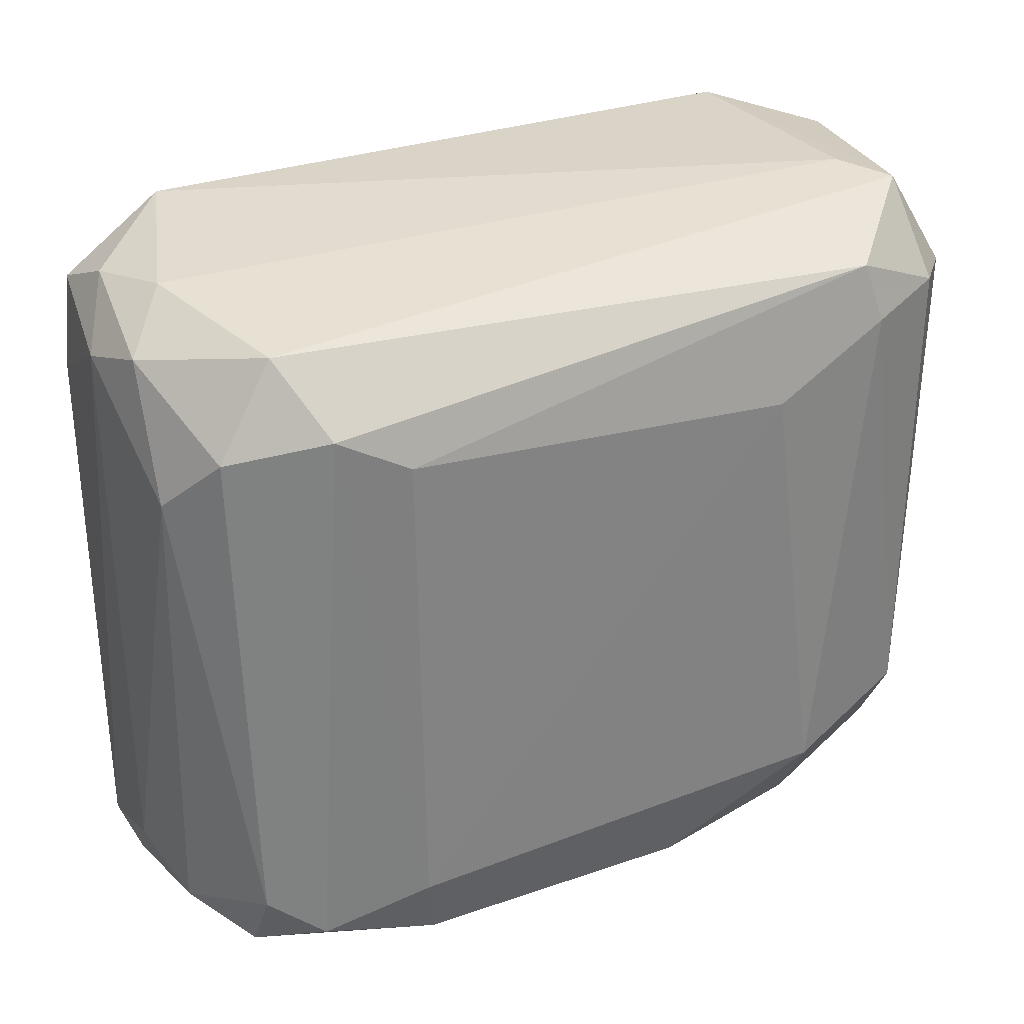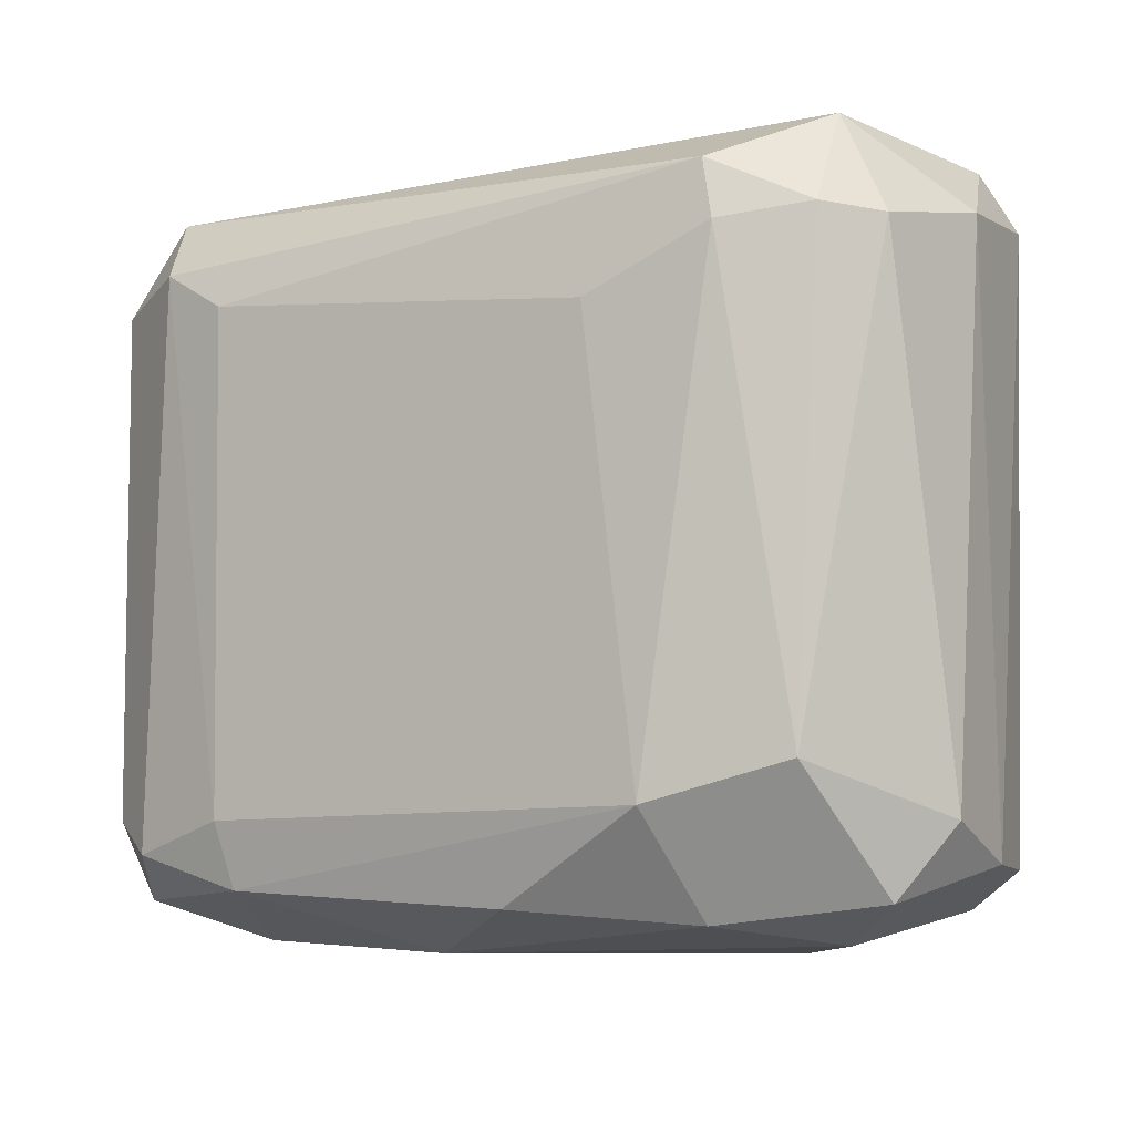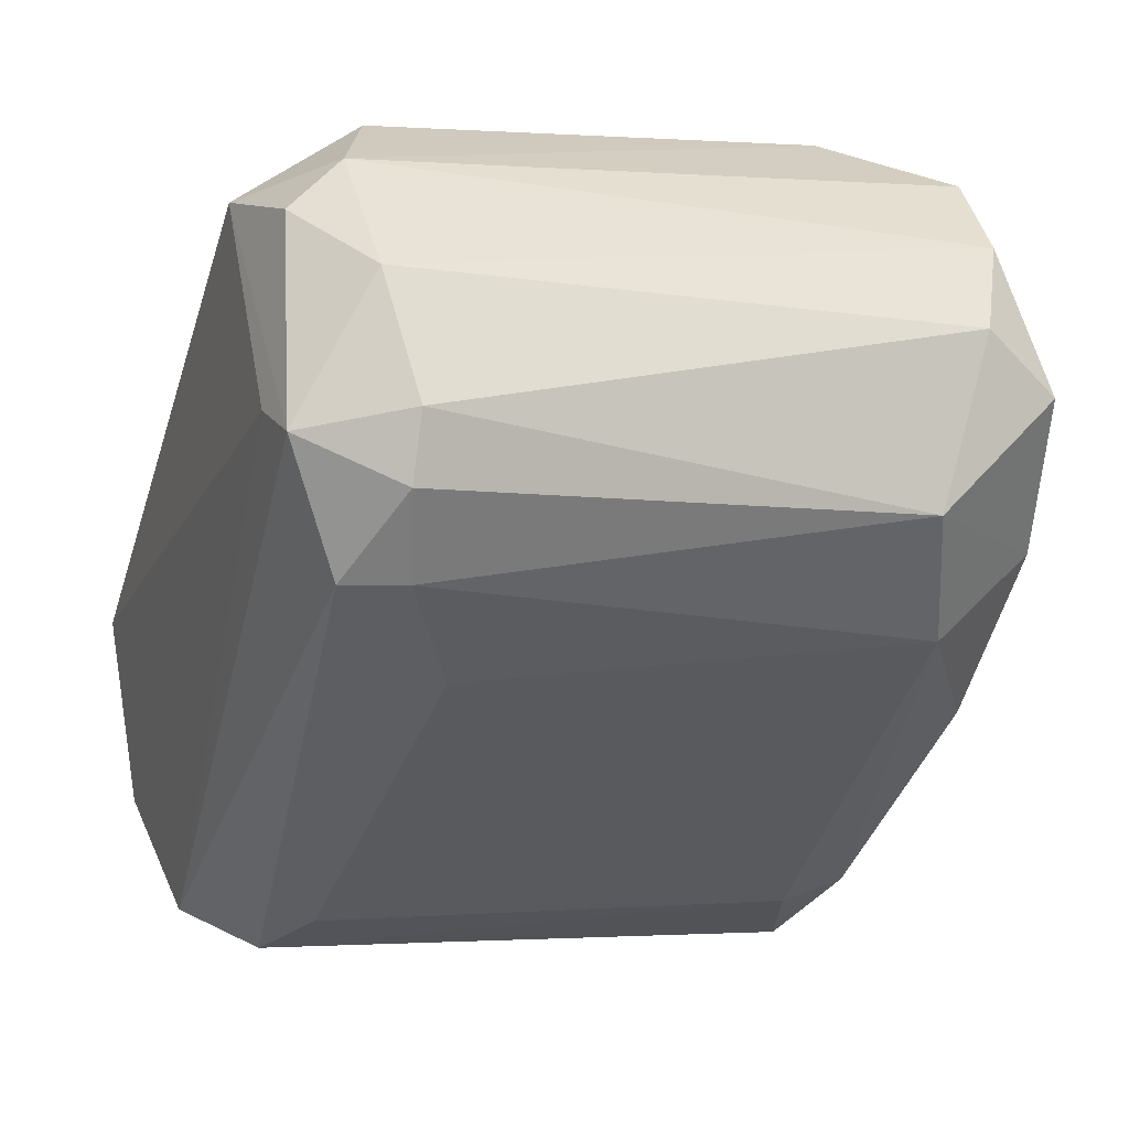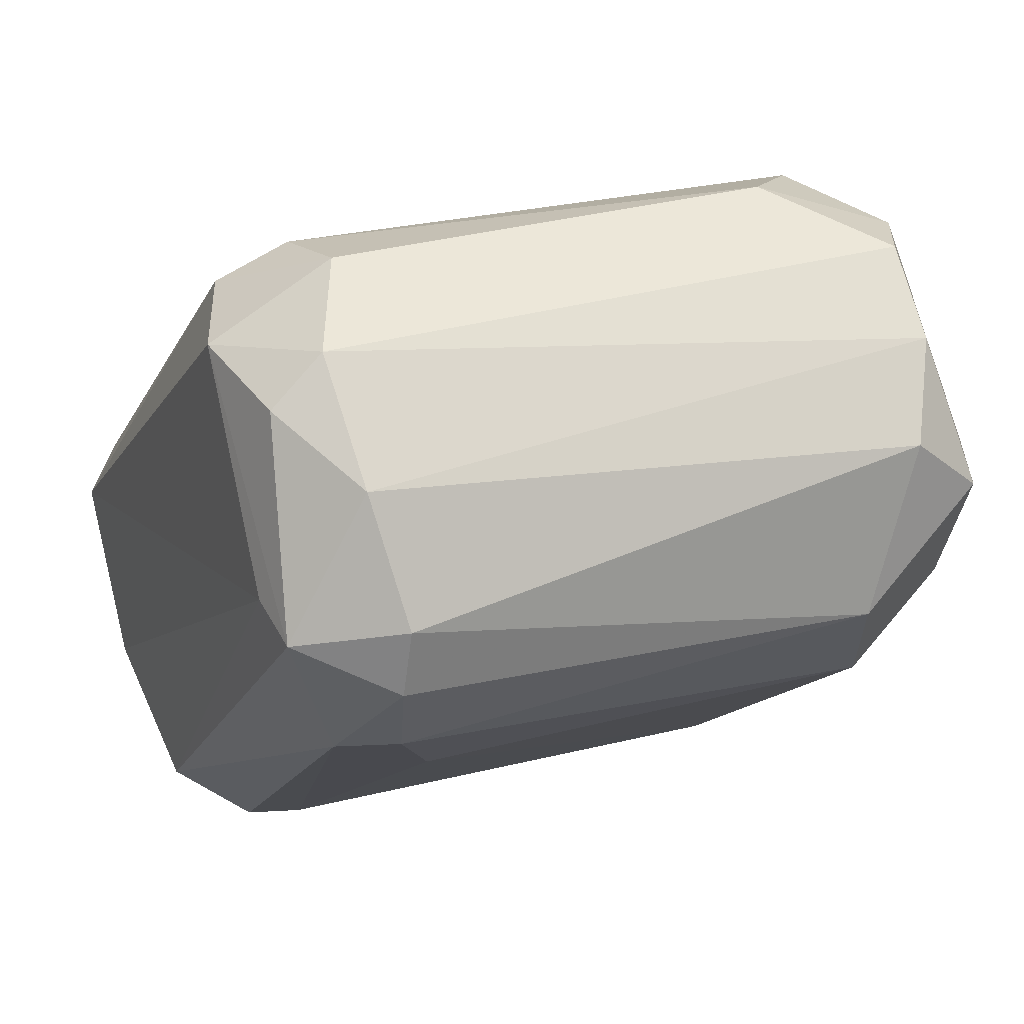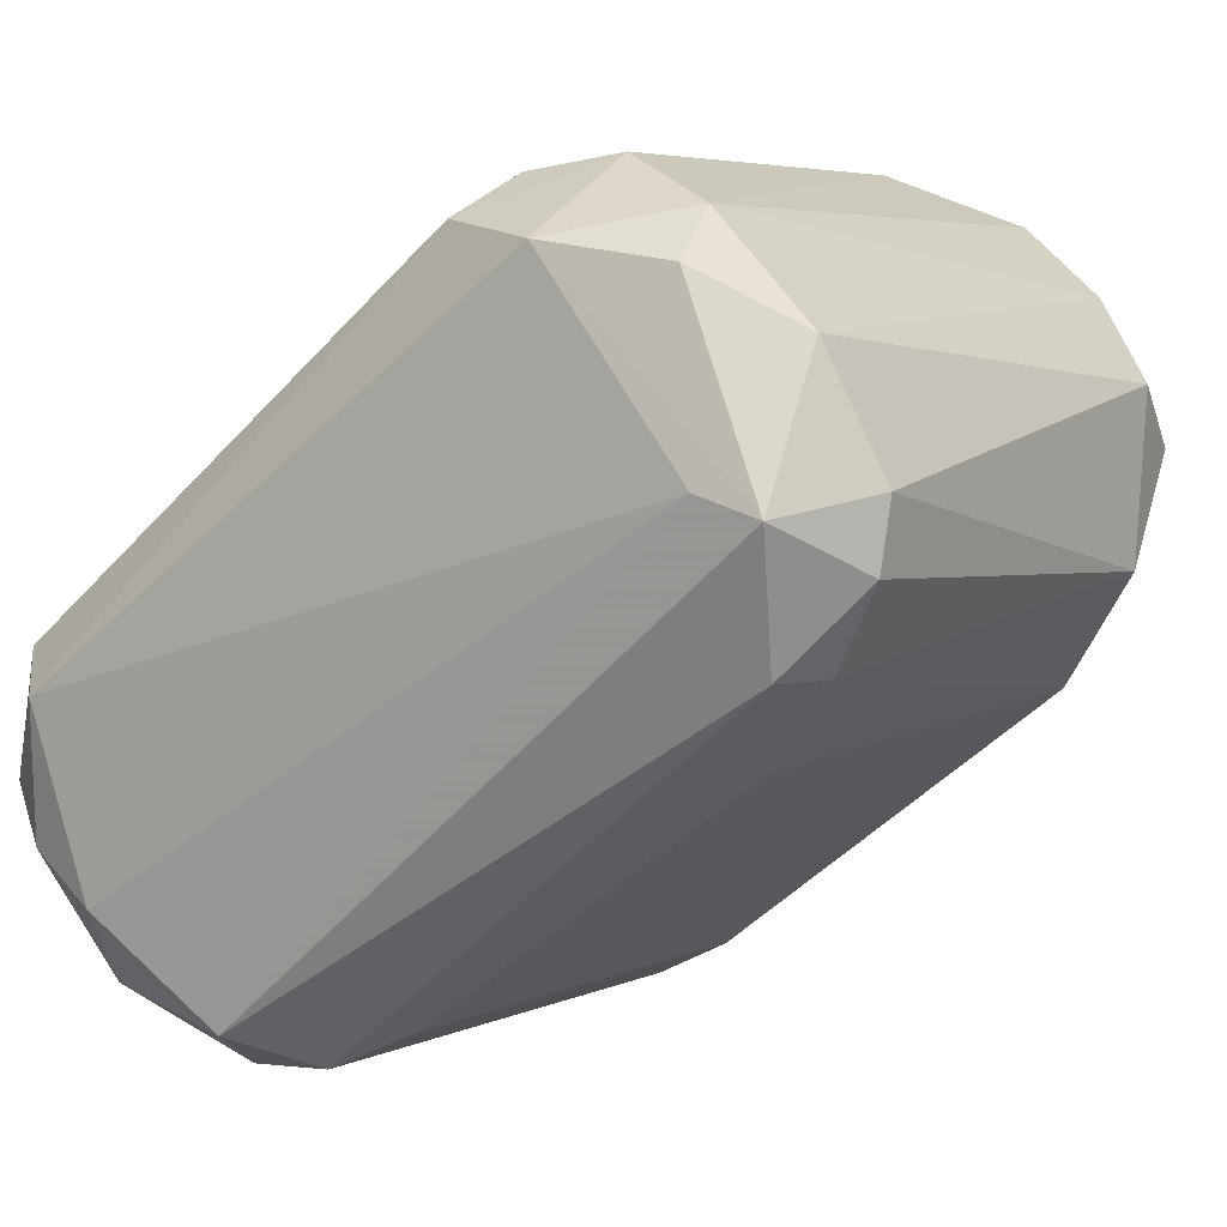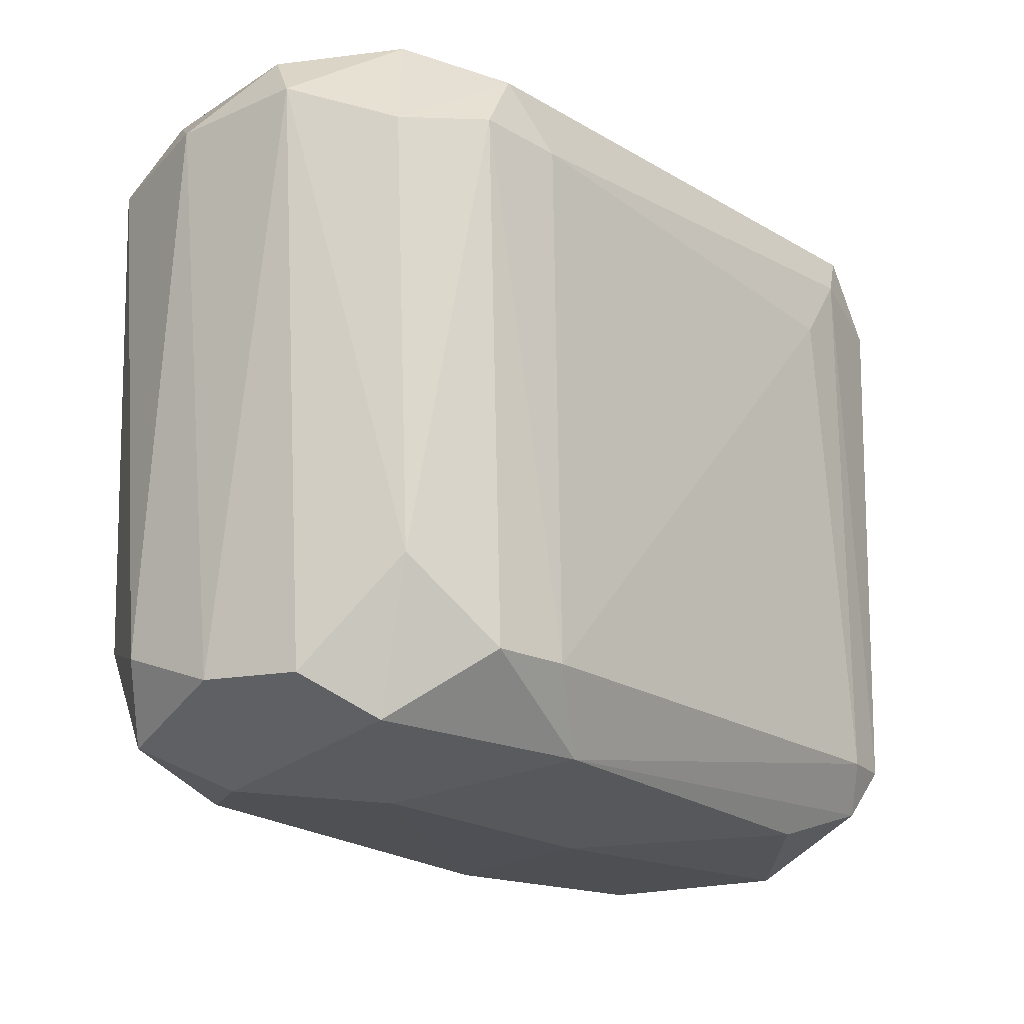
<metadata>
{"format":"obj","ext":"obj","renderer":"f3d","projection":"perspective","resolution":1024,"background":"white","views":[{"elev":30.5,"azim":8.8,"up":"+Z"},{"elev":-5.4,"azim":68.4,"up":"+Z"},{"elev":0.1,"azim":70.3,"up":"+Y"},{"elev":26.0,"azim":67.4,"up":"+Y"},{"elev":4.5,"azim":33.7,"up":"+Y"},{"elev":-19.9,"azim":169.6,"up":"+Z"}]}
</metadata>
<code>
o convex_0
v -0.01686 -0.03524 -0.02224
v 0.01534 0.03559 -0.01697
v 0.01651 0.03501 0.02283
v 0.03759 0.003984 -0.01756
v -0.03325 -0.01768 0.03161
v 0.03231 -0.001279 0.02927
v -0.03383 -0.002458 -0.02809
v -0.009247 -0.03348 0.02517
v -0.03267 0.002222 0.02576
v 0.02705 0.01393 -0.03219
v 0.02646 0.02681 0.03161
v -0.002802 -0.0288 -0.02809
v 0.001283 0.02974 -0.024
v -0.03325 -0.02061 -0.02868
v 0.03641 0.01861 -0.02224
v 0.03407 0.009836 0.03336
v 0.005973 0.03032 0.02985
v 0.02998 -0.005967 -0.02107
v -0.02447 -0.03289 0.01756
v -0.004564 0.004559 -0.03395
v -0.03852 -0.01357 0.0199
v -0.0315 -0.005385 0.03395
v -0.0151 -0.03055 0.03102
v 0.01651 0.0309 -0.02985
v 0.03876 0.01159 0.02459
v -0.03618 -0.001869 -0.024
v -0.0151 -0.02177 -0.03278
v 0.02588 0.03091 0.02693
v 0.008311 0.03384 0.024
v 0.02763 0.001051 -0.03044
v 0.01534 0.02857 0.03337
v -0.003392 -0.03056 0.02166
v 0.02353 0.03149 -0.02634
v -0.002802 -0.03056 -0.02224
v -0.03559 -0.02002 -0.02458
v 0.03407 -0.001279 0.024
v -0.02622 0.001051 -0.03102
v -0.02564 -0.03056 -0.02575
v -0.03793 -0.004795 0.02342
v 0.03407 0.02213 0.02634
v -0.03267 -0.02353 0.02634
v -0.03852 -0.01065 -0.0199
v -0.02915 0.005731 0.01931
v 0.002456 -0.01182 -0.03336
v -0.001047 0.0233 -0.03044
v 0.02588 -0.008893 0.01874
v -0.03325 0.00164 -0.024
v 0.03524 0.01334 -0.02868
v -0.02857 -0.01475 -0.03219
v -0.0192 -0.03172 -0.02927
v -0.01861 -0.03465 0.02282
v 0.001873 0.02974 0.02342
v -0.02681 -0.02177 0.03278
v 0.03056 0.02564 -0.02575
v 0.01358 0.01685 -0.03336
v 0.01768 -0.0124 -0.02927
v 0.0288 0.01159 0.03395
v 0.007138 0.03325 -0.024
v -0.01158 -0.03465 -0.02517
v 0.03817 0.005738 0.02517
v -0.0309 -0.02646 -0.02224
v -0.03442 -0.001869 0.03044
v -0.02739 -0.02821 0.02868
v -0.03793 -0.01299 0.02868
f 62 39 64
f 8 6 23
f 6 16 23
f 4 15 25
f 2 3 28
f 3 2 29
f 17 3 29
f 4 18 30
f 16 11 31
f 3 17 31
f 17 22 31
f 28 3 31
f 11 28 31
f 6 8 32
f 24 2 33
f 2 28 33
f 12 18 34
f 32 8 34
f 18 4 36
f 6 32 36
f 1 19 38
f 9 26 39
f 11 16 40
f 25 15 40
f 16 25 40
f 28 11 40
f 21 35 41
f 7 14 42
f 26 7 42
f 14 35 42
f 35 21 42
f 21 39 42
f 39 26 42
f 12 27 44
f 27 20 44
f 10 30 44
f 37 7 45
f 20 37 45
f 34 18 46
f 32 34 46
f 18 36 46
f 36 32 46
f 26 9 47
f 7 26 47
f 9 43 47
f 43 13 47
f 45 7 47
f 13 45 47
f 15 4 48
f 4 30 48
f 30 10 48
f 14 7 49
f 20 27 49
f 7 37 49
f 37 20 49
f 27 12 50
f 1 38 50
f 38 14 50
f 14 49 50
f 49 27 50
f 19 1 51
f 8 23 51
f 9 17 52
f 29 13 52
f 17 29 52
f 43 9 52
f 13 43 52
f 22 5 53
f 10 24 54
f 24 33 54
f 33 28 54
f 40 15 54
f 28 40 54
f 15 48 54
f 48 10 54
f 24 10 55
f 10 44 55
f 44 20 55
f 45 24 55
f 20 45 55
f 18 12 56
f 30 18 56
f 12 44 56
f 44 30 56
f 23 16 57
f 16 31 57
f 31 22 57
f 22 53 57
f 53 23 57
f 2 24 58
f 29 2 58
f 13 29 58
f 45 13 58
f 24 45 58
f 34 8 59
f 12 34 59
f 1 50 59
f 50 12 59
f 51 1 59
f 8 51 59
f 16 6 60
f 4 25 60
f 25 16 60
f 36 4 60
f 6 36 60
f 35 14 61
f 38 19 61
f 14 38 61
f 19 41 61
f 41 35 61
f 17 9 62
f 22 17 62
f 9 39 62
f 5 41 63
f 41 19 63
f 19 51 63
f 51 23 63
f 53 5 63
f 23 53 63
f 5 22 64
f 39 21 64
f 41 5 64
f 21 41 64
f 22 62 64

</code>
